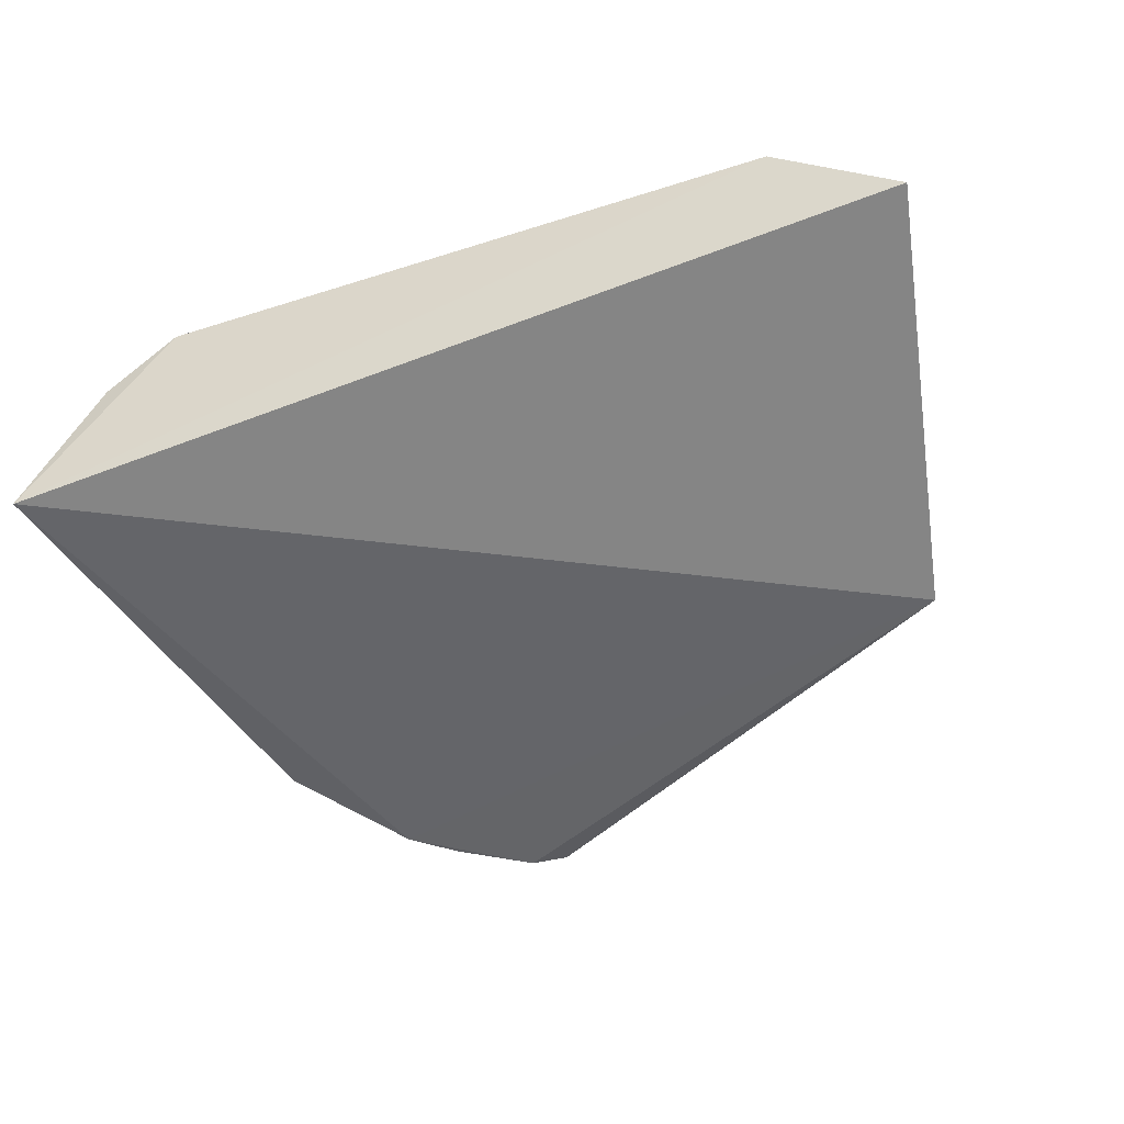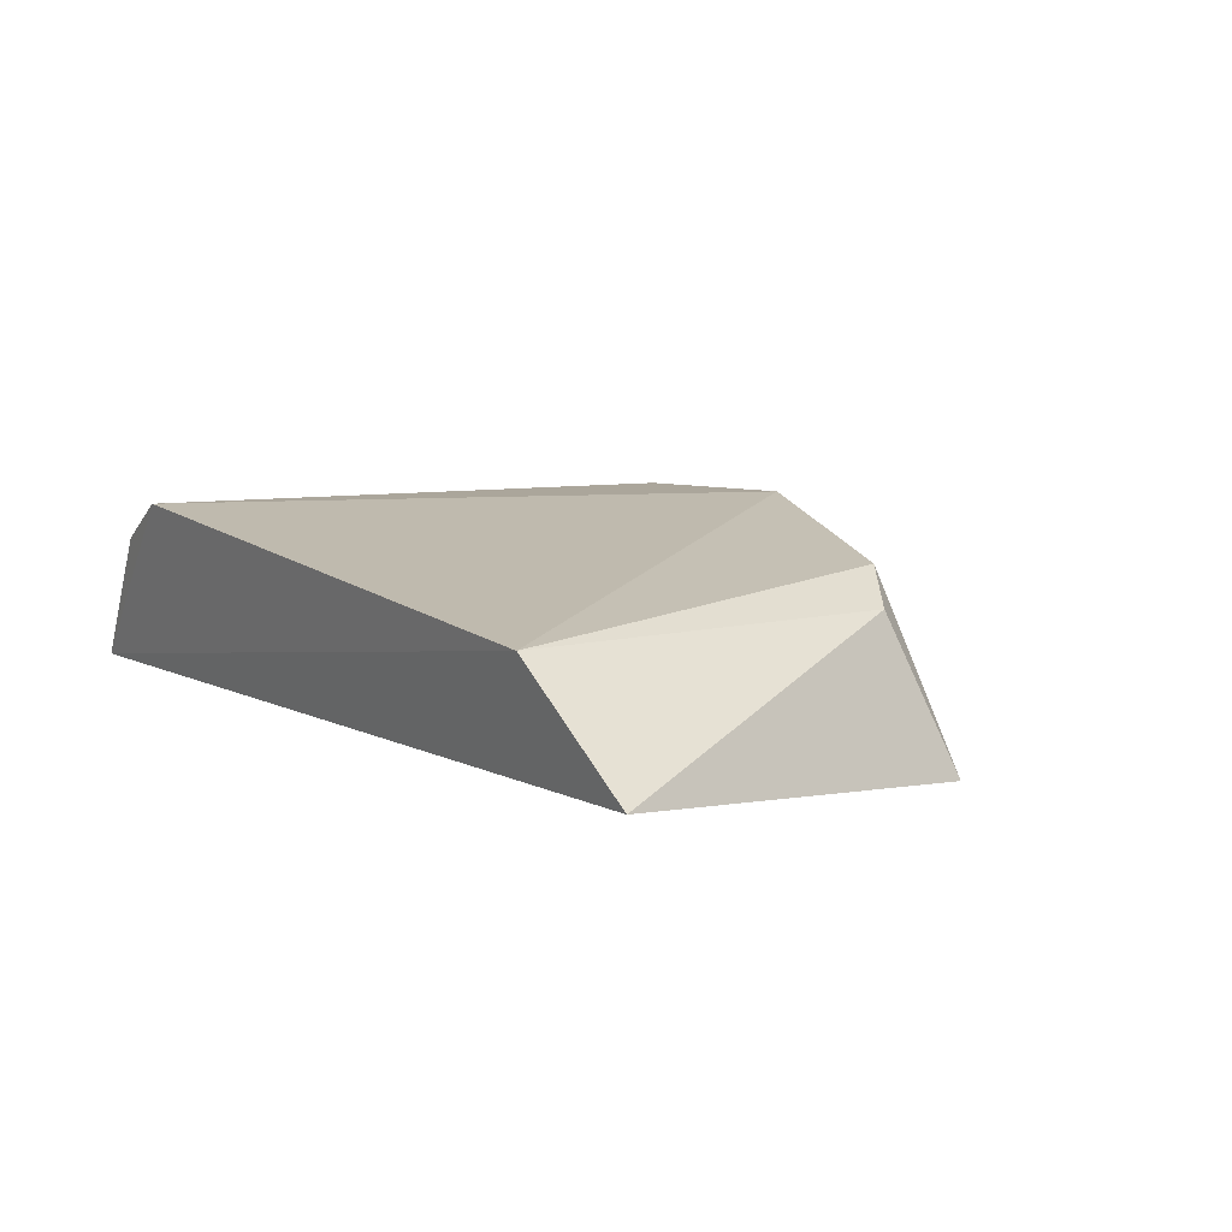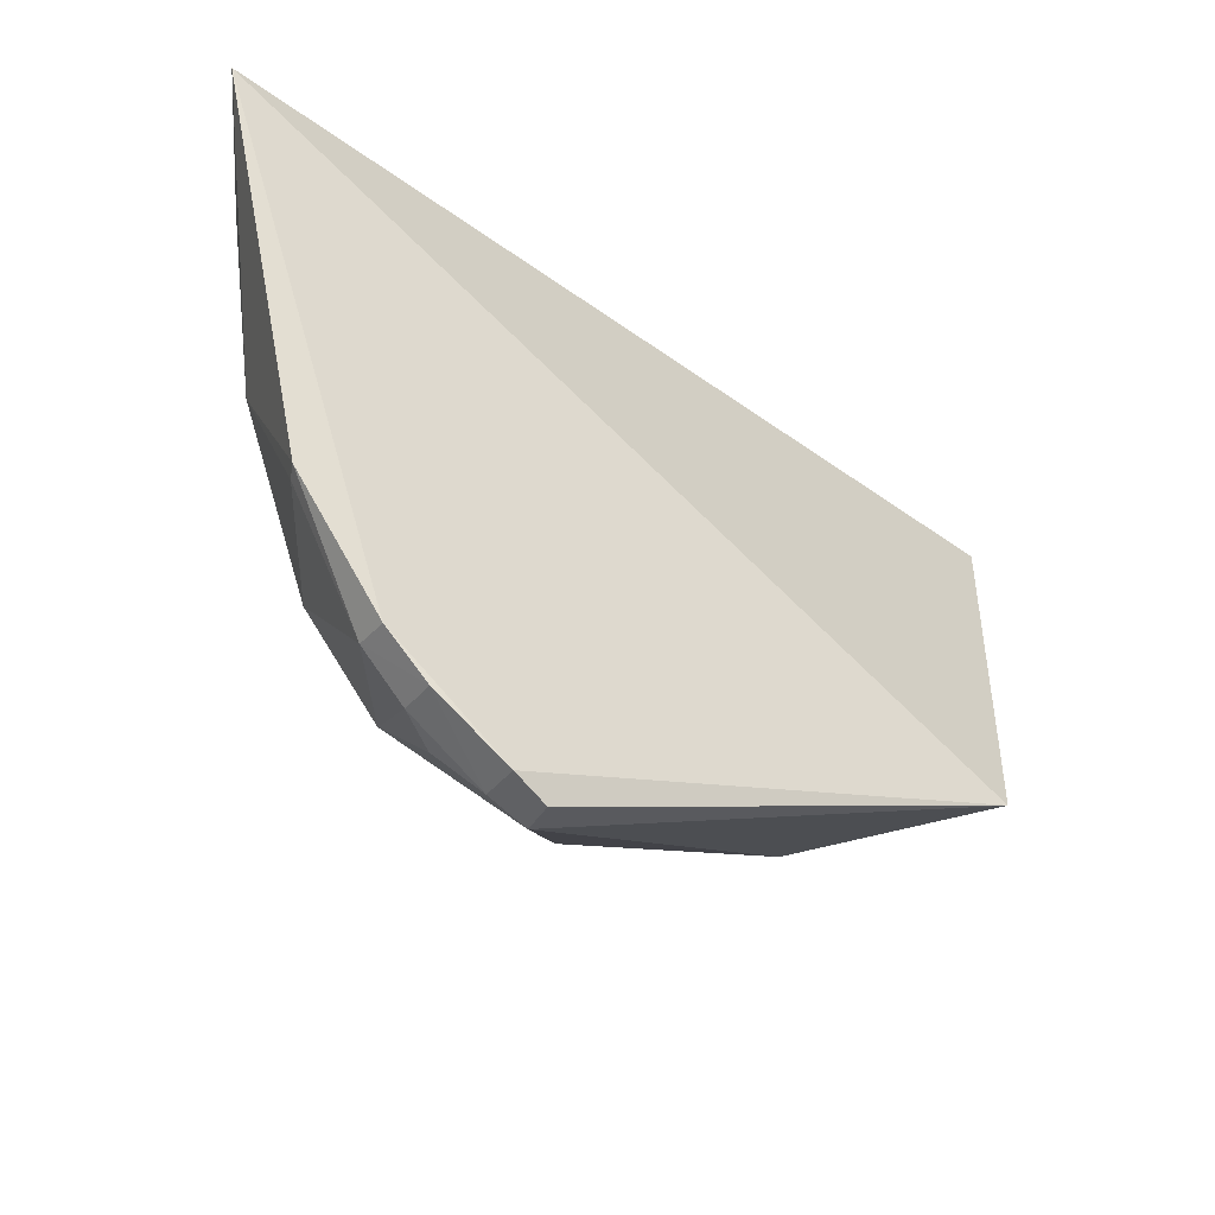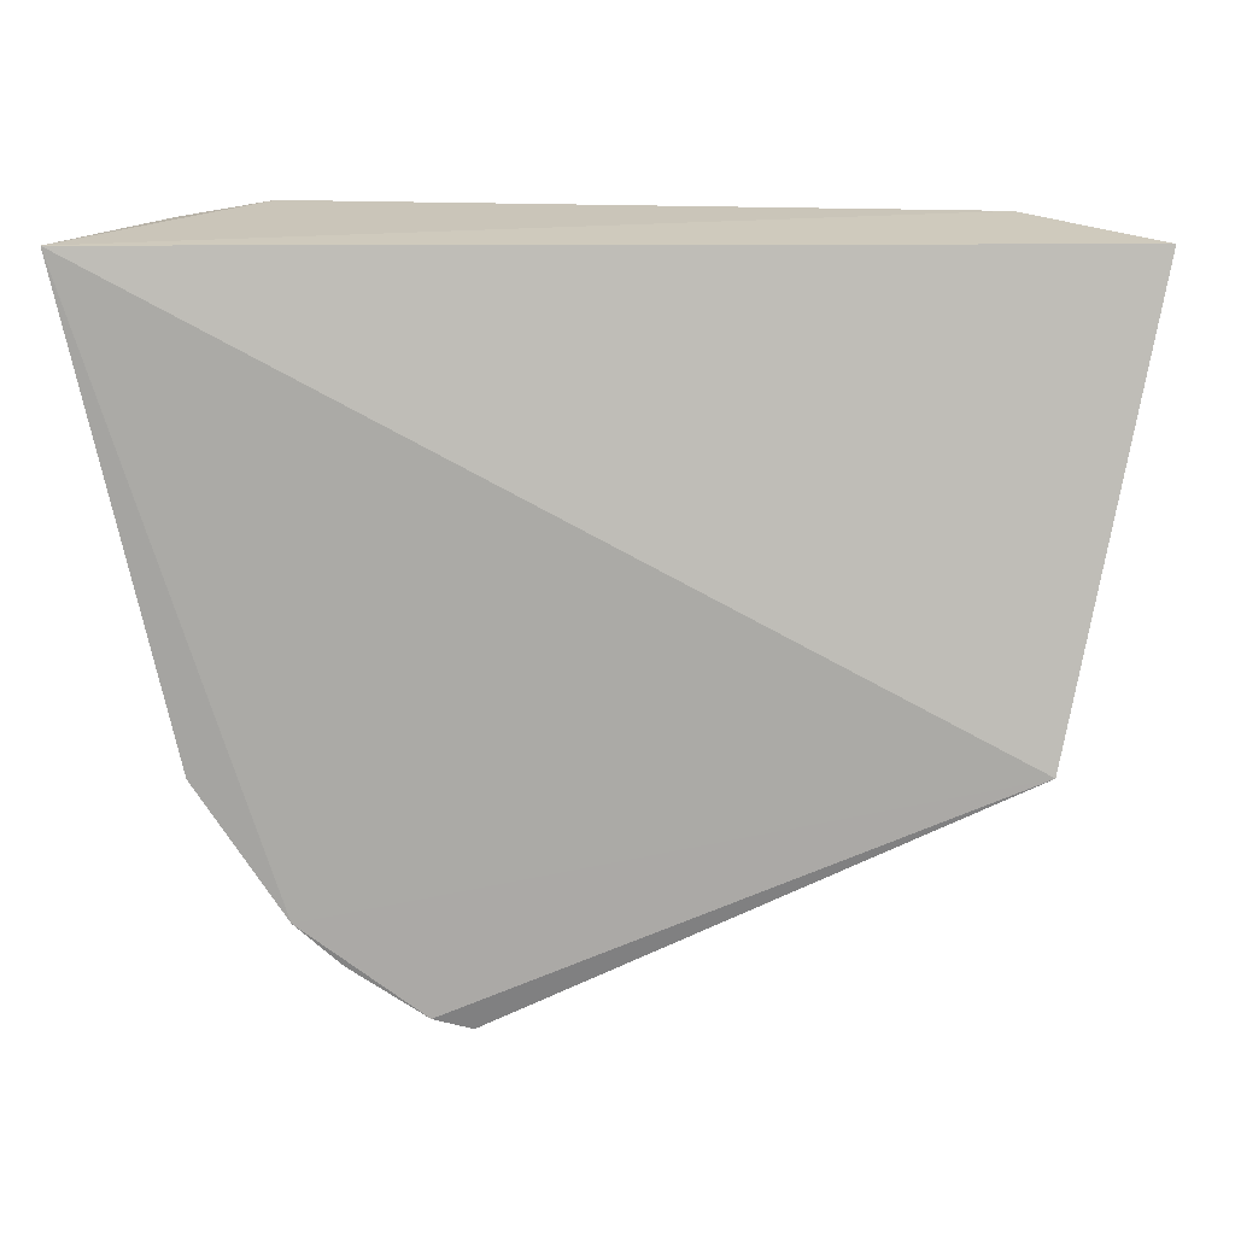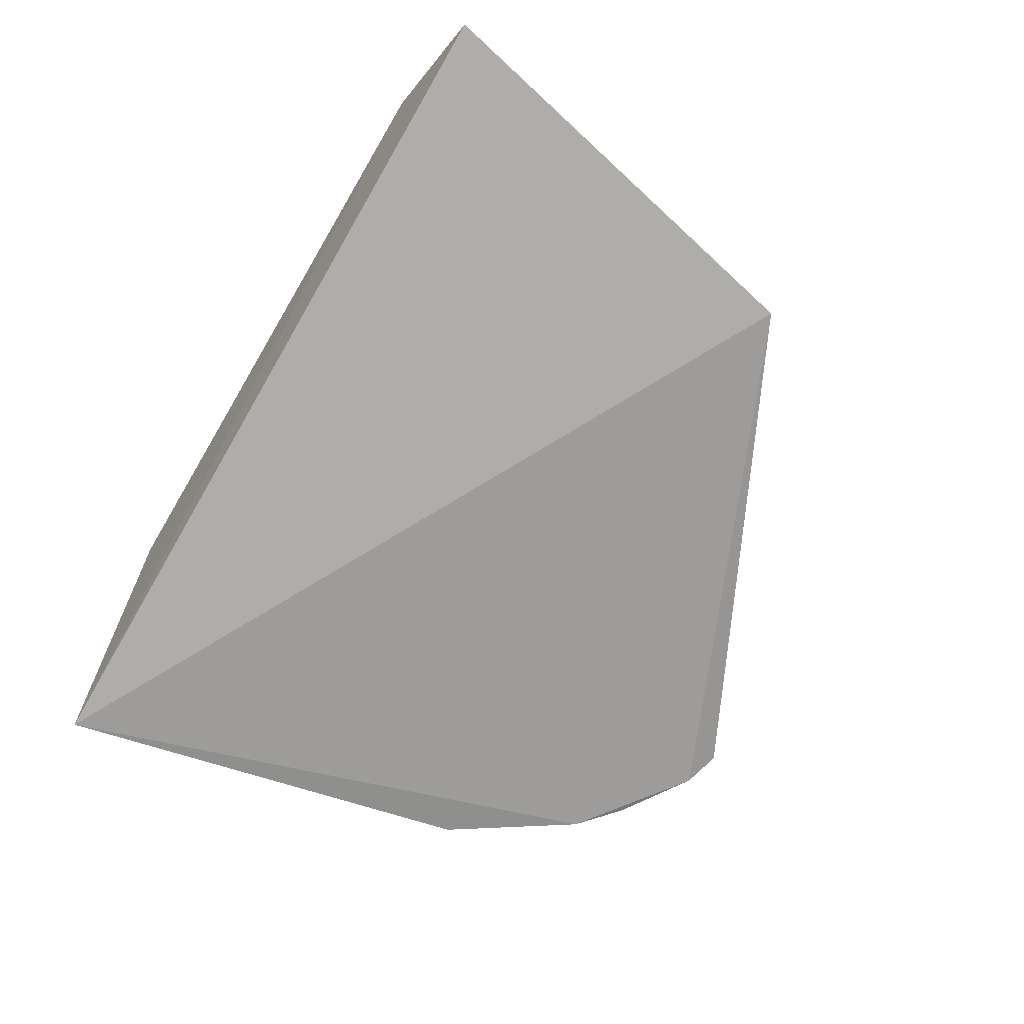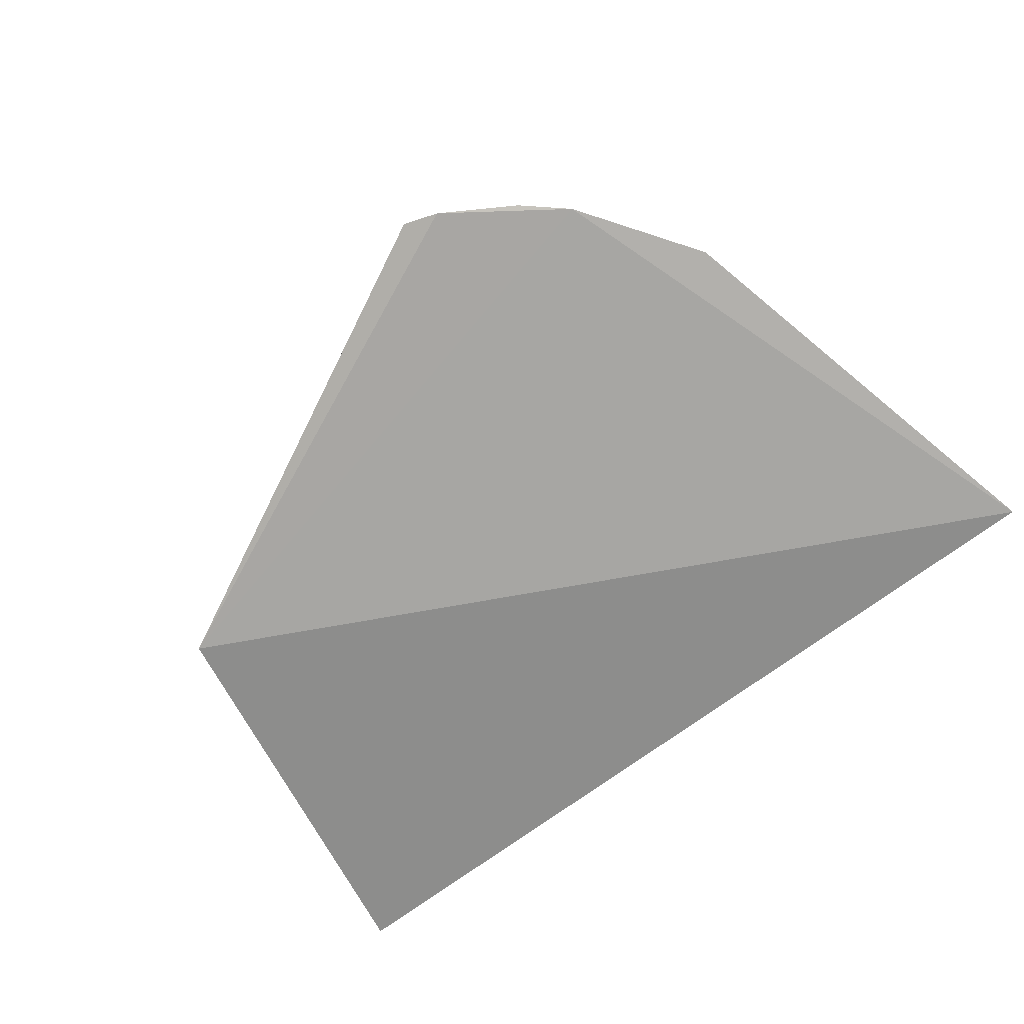
<metadata>
{"format":"obj","ext":"obj","renderer":"f3d","projection":"perspective","resolution":1024,"background":"white","views":[{"elev":-49.7,"azim":-160.0,"up":"+Z"},{"elev":15.4,"azim":-126.0,"up":"+Z"},{"elev":-43.7,"azim":145.4,"up":"+Y"},{"elev":15.6,"azim":-177.4,"up":"+Y"},{"elev":-68.6,"azim":-120.0,"up":"+Z"},{"elev":-76.1,"azim":37.9,"up":"+Z"}]}
</metadata>
<code>
v 0.03069 -0.07527 0.05245
v 0.04428 -0.07658 0.03573
v -0.02447 -0.07578 0.05234
v -0.03522 -0.07703 0.04371
v 0.01486 -0.1348 0.03533
v 0.02818 -0.1153 0.04674
v -0.02748 -0.1146 0.03597
v 0.03565 -0.1153 0.0351
v 0.03723 -0.07603 0.04806
v 0.003051 -0.1213 0.0525
v -0.02183 -0.1113 0.04896
v 0.02822 -0.1258 0.03762
v 0.02821 -0.1263 0.0346
v 0.03536 -0.09964 0.04507
v 0.01774 -0.1189 0.05102
v -0.01706 -0.1145 0.05111
v 0.03503 -0.1155 0.03643
v 0.018 -0.1338 0.03461
v 0.03625 -0.08712 0.04676
v 0.02128 -0.1226 0.04731
v 0.01445 -0.1345 0.0383
v 0.02443 -0.1297 0.03472
v 0.01785 -0.1334 0.03808
v 0.02432 -0.1292 0.03801
v 0.02129 -0.1302 0.03981
f 1 2 3
f 3 2 4
f 7 4 2
f 9 2 1
f 10 1 3
f 11 3 4
f 11 4 7
f 13 7 2
f 13 2 8
f 13 8 12
f 14 1 6
f 14 8 2
f 14 2 9
f 15 6 1
f 15 1 10
f 16 10 3
f 16 3 11
f 16 11 7
f 17 12 8
f 17 6 12
f 17 14 6
f 17 8 14
f 18 5 7
f 18 7 13
f 19 14 9
f 19 9 1
f 19 1 14
f 20 12 6
f 20 6 15
f 20 15 10
f 21 10 16
f 21 20 10
f 21 16 7
f 21 7 5
f 22 18 13
f 22 13 12
f 23 21 5
f 23 5 18
f 23 18 22
f 24 23 22
f 24 22 12
f 24 12 20
f 25 24 20
f 25 23 24
f 25 20 21
f 25 21 23

</code>
